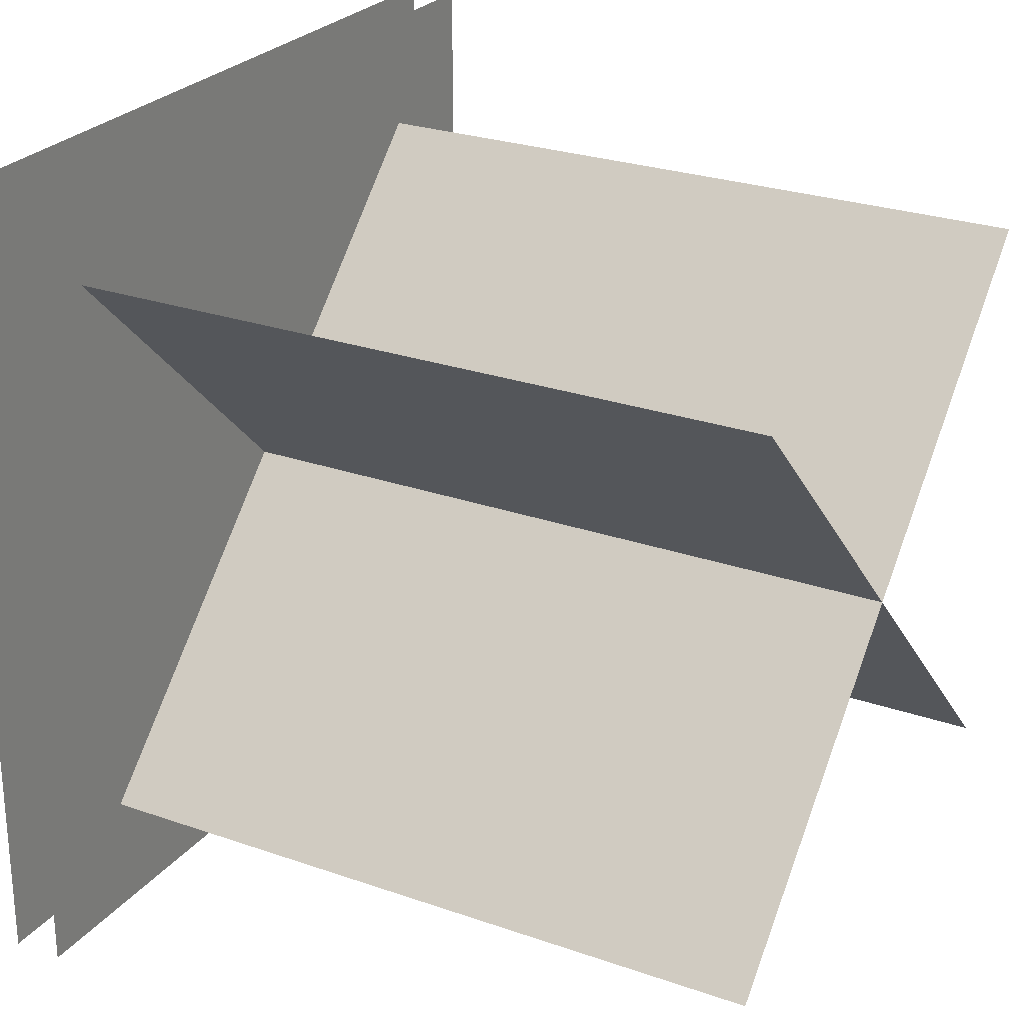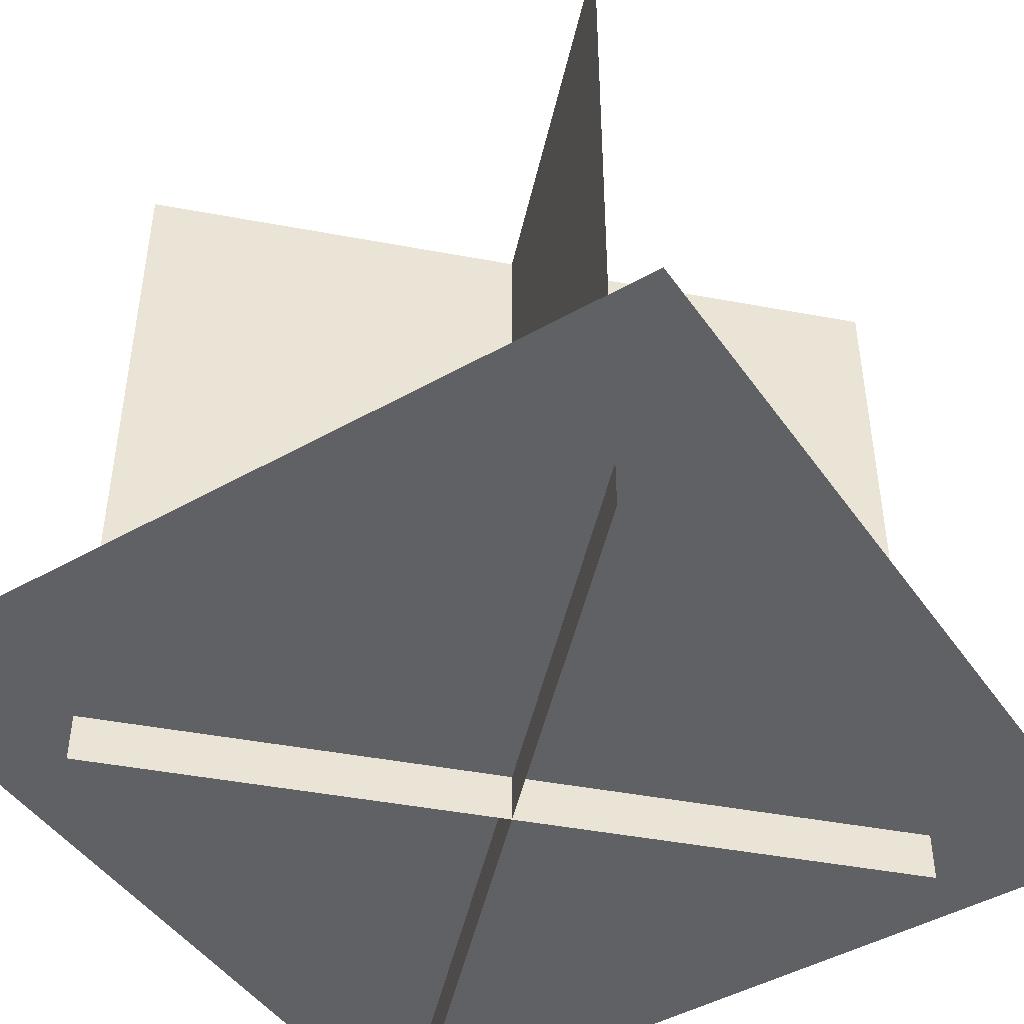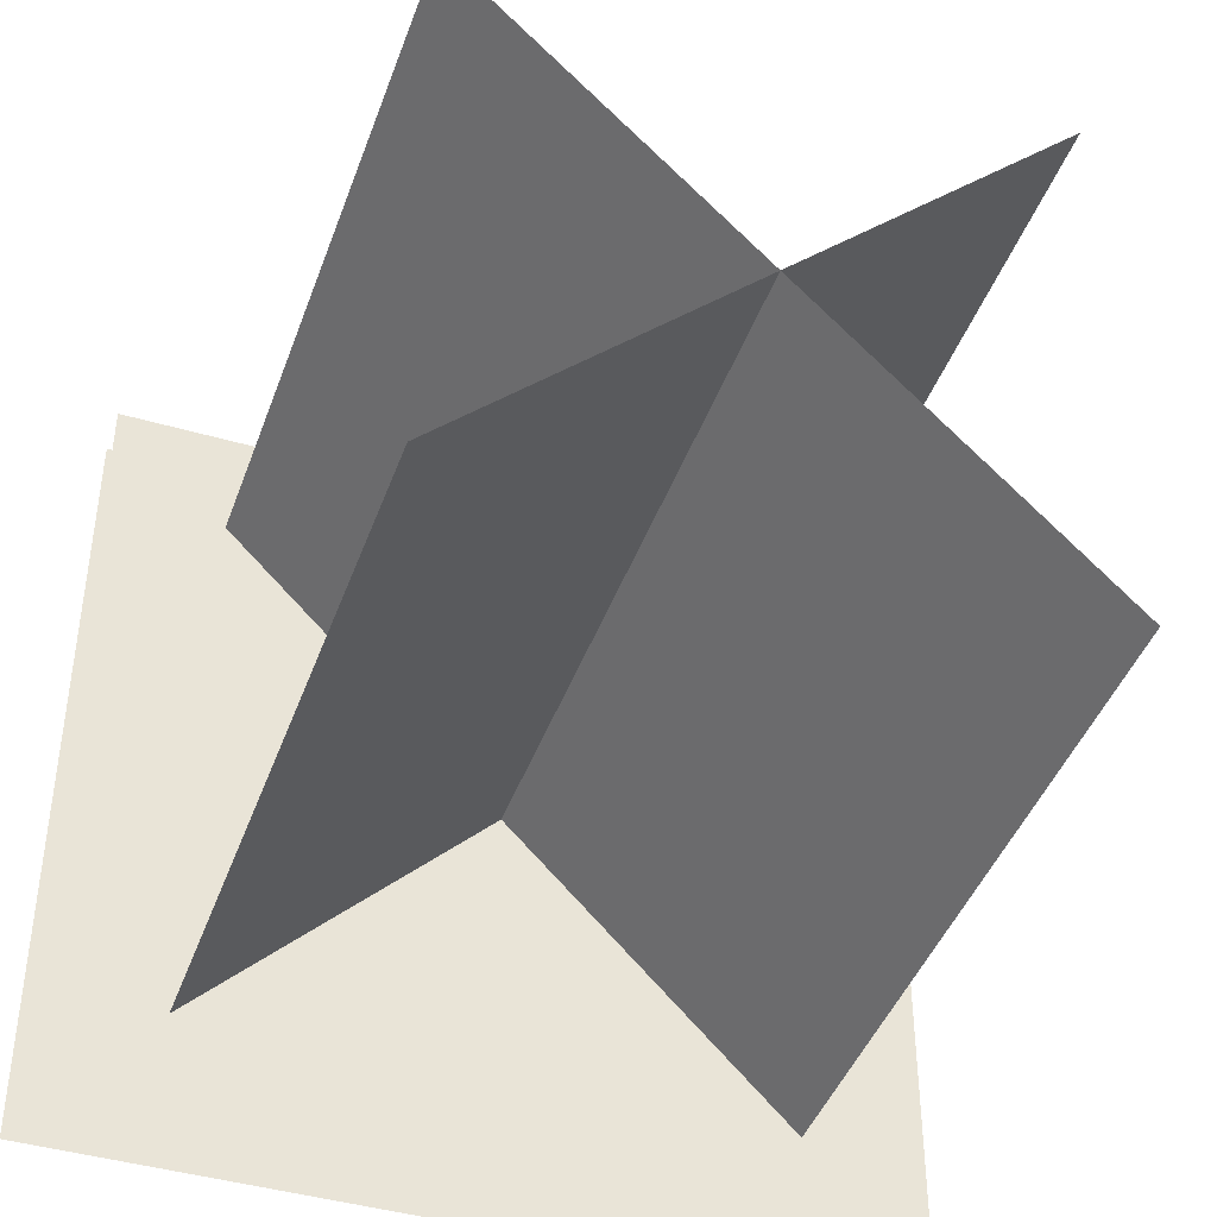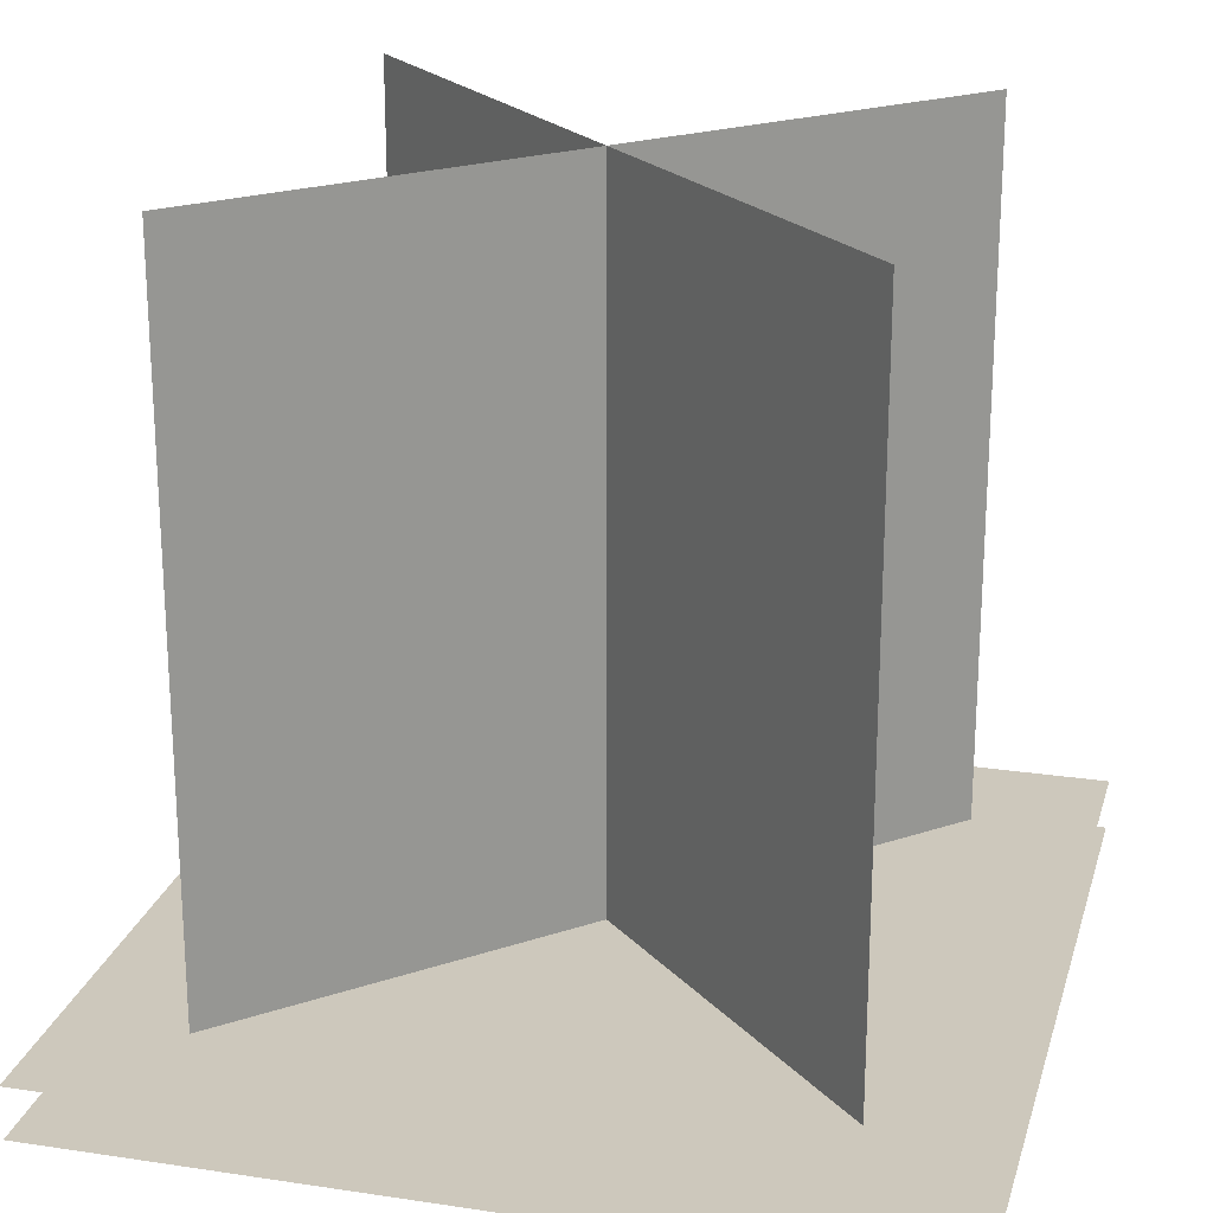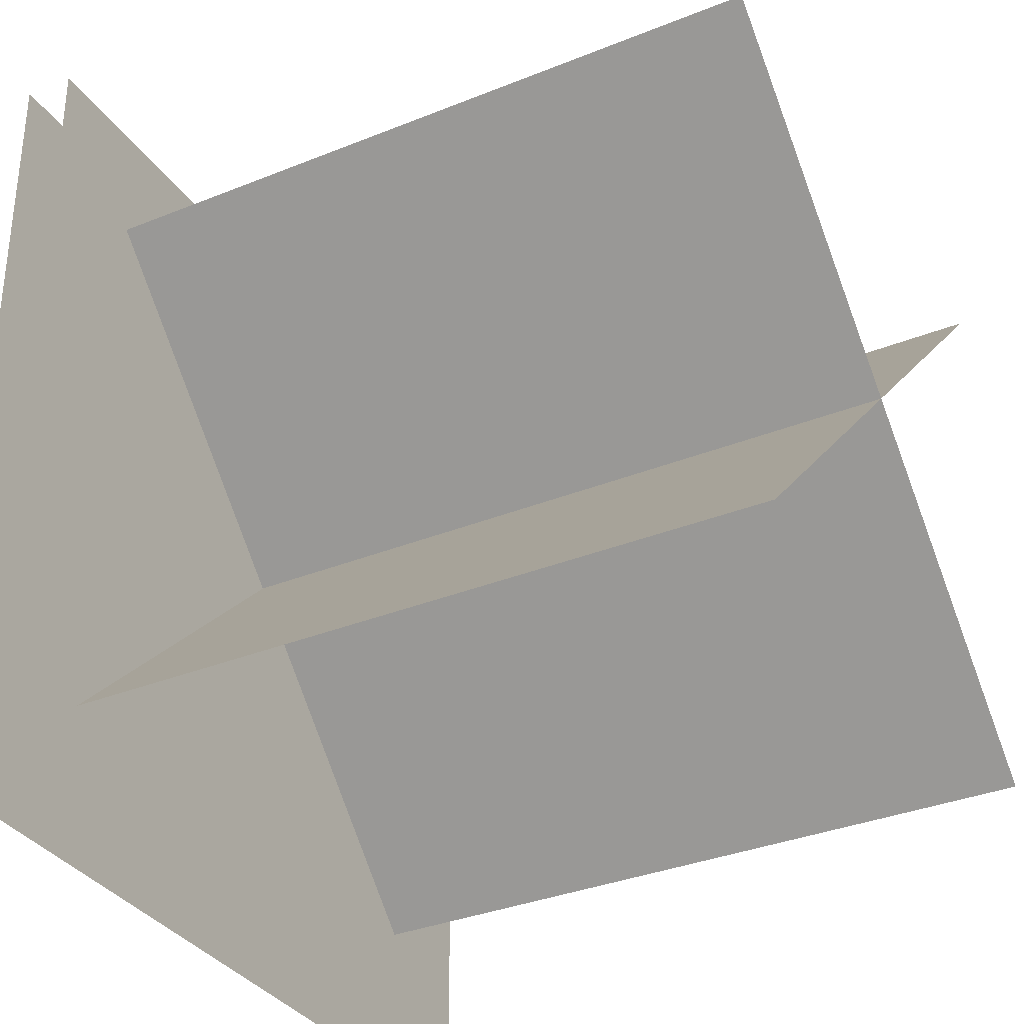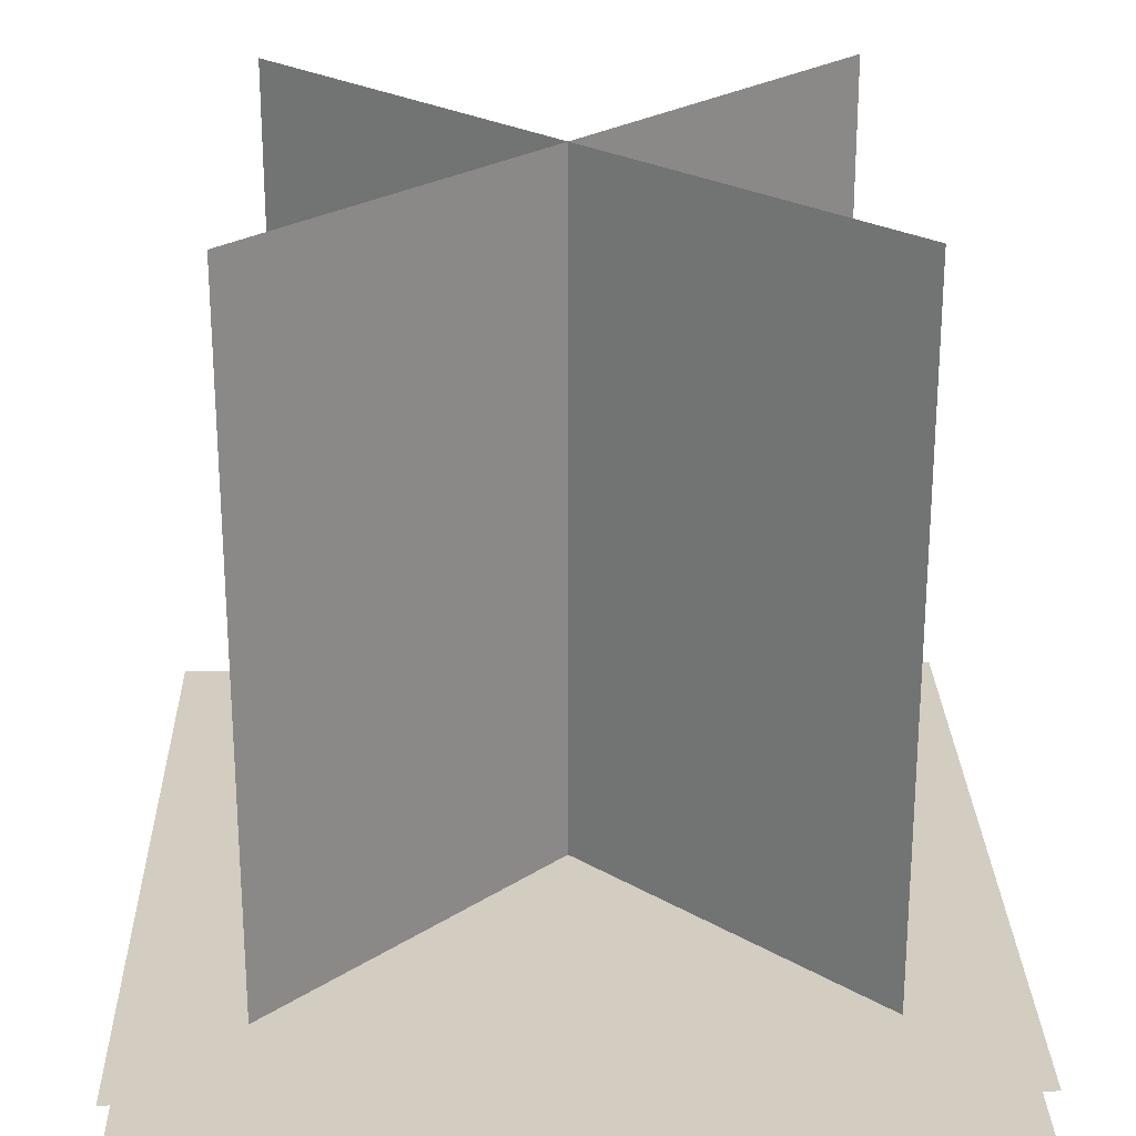
<metadata>
{"format":"obj","ext":"obj","renderer":"f3d","projection":"perspective","resolution":1024,"background":"white","views":[{"elev":25.9,"azim":119.2,"up":"+Z"},{"elev":-46.2,"azim":32.9,"up":"+Y"},{"elev":-42.9,"azim":160.9,"up":"+Z"},{"elev":22.2,"azim":104.7,"up":"+Y"},{"elev":-33.8,"azim":118.9,"up":"+Z"},{"elev":24.6,"azim":88.5,"up":"+Y"}]}
</metadata>
<code>
o cube
v 0.3536 0 -0.3536
v 0.3536 0 -0.3536
v 0.3536 -1 -0.3536
v 0.3536 -1 -0.3536
v -0.3536 0 0.3536
v -0.3536 0 0.3536
v -0.3536 -1 0.3536
v -0.3536 -1 0.3536
g Side
f 4 7 5 2
f 3 4 2 1
f 8 3 1 6
f 7 8 6 5
f 6 1 2 5
f 7 4 3 8
o cube
v -0.3536 0 -0.3536
v -0.3536 0 -0.3536
v -0.3536 -1 -0.3536
v -0.3536 -1 -0.3536
v 0.3536 0 0.3536
v 0.3536 0 0.3536
v 0.3536 -1 0.3536
v 0.3536 -1 0.3536
g Side
f 12 15 13 10
f 11 12 10 9
f 16 11 9 14
f 15 16 14 13
f 14 9 10 13
f 15 12 11 16
o cube
v 0.5 -0.9375 0.5
v 0.5 -0.9375 -0.5
v 0.5 -0.9375 0.5
v 0.5 -0.9375 -0.5
v -0.5 -0.9375 -0.5
v -0.5 -0.9375 0.5
v -0.5 -0.9375 -0.5
v -0.5 -0.9375 0.5
g Base
f 20 23 21 18
f 19 20 18 17
f 24 19 17 22
f 23 24 22 21
f 22 17 18 21
f 23 20 19 24
o cube
v -0.5 -0.875 0.5
v 0.5 -0.875 0.5
v -0.5 -0.875 0.5
v 0.5 -0.875 0.5
v 0.5 -0.875 -0.5
v -0.5 -0.875 -0.5
v 0.5 -0.875 -0.5
v -0.5 -0.875 -0.5
g Overlay
f 28 31 29 26
f 27 28 26 25
f 32 27 25 30
f 31 32 30 29
f 30 25 26 29
f 31 28 27 32

</code>
